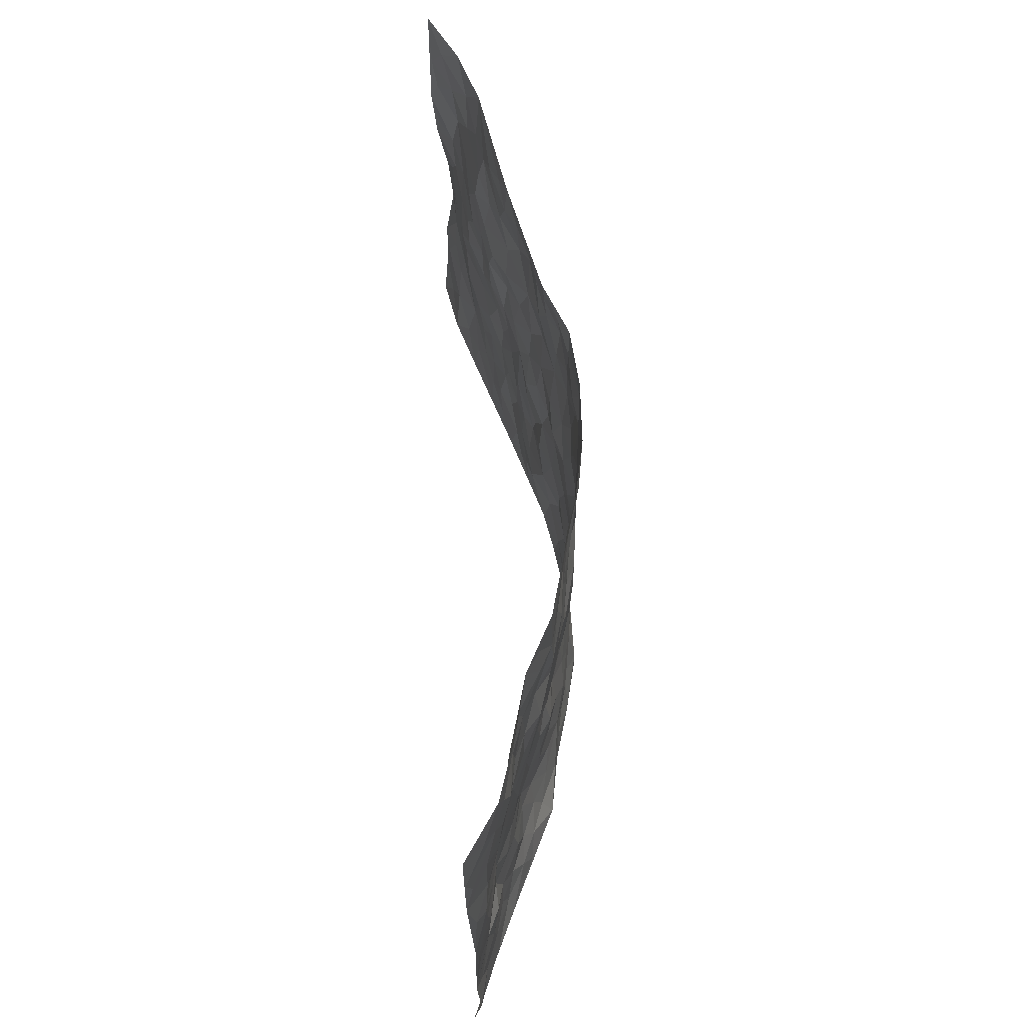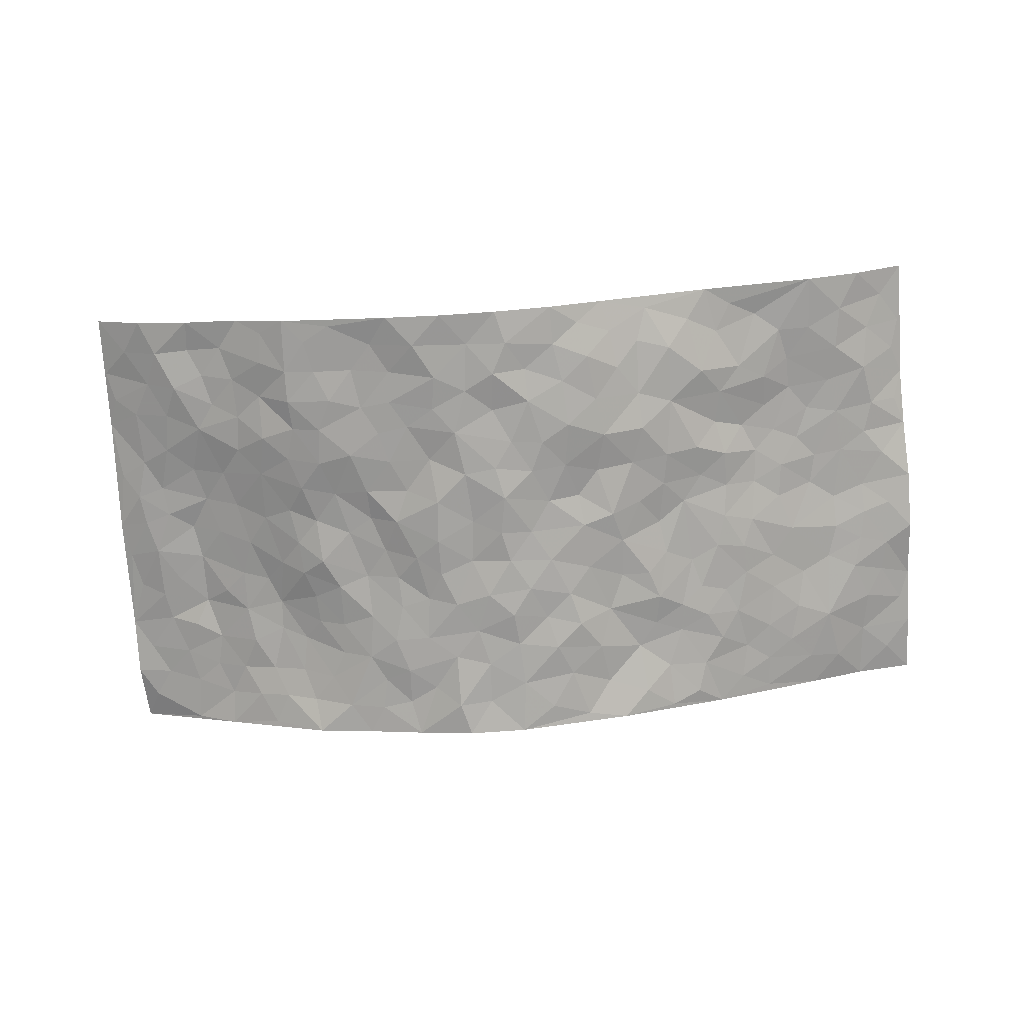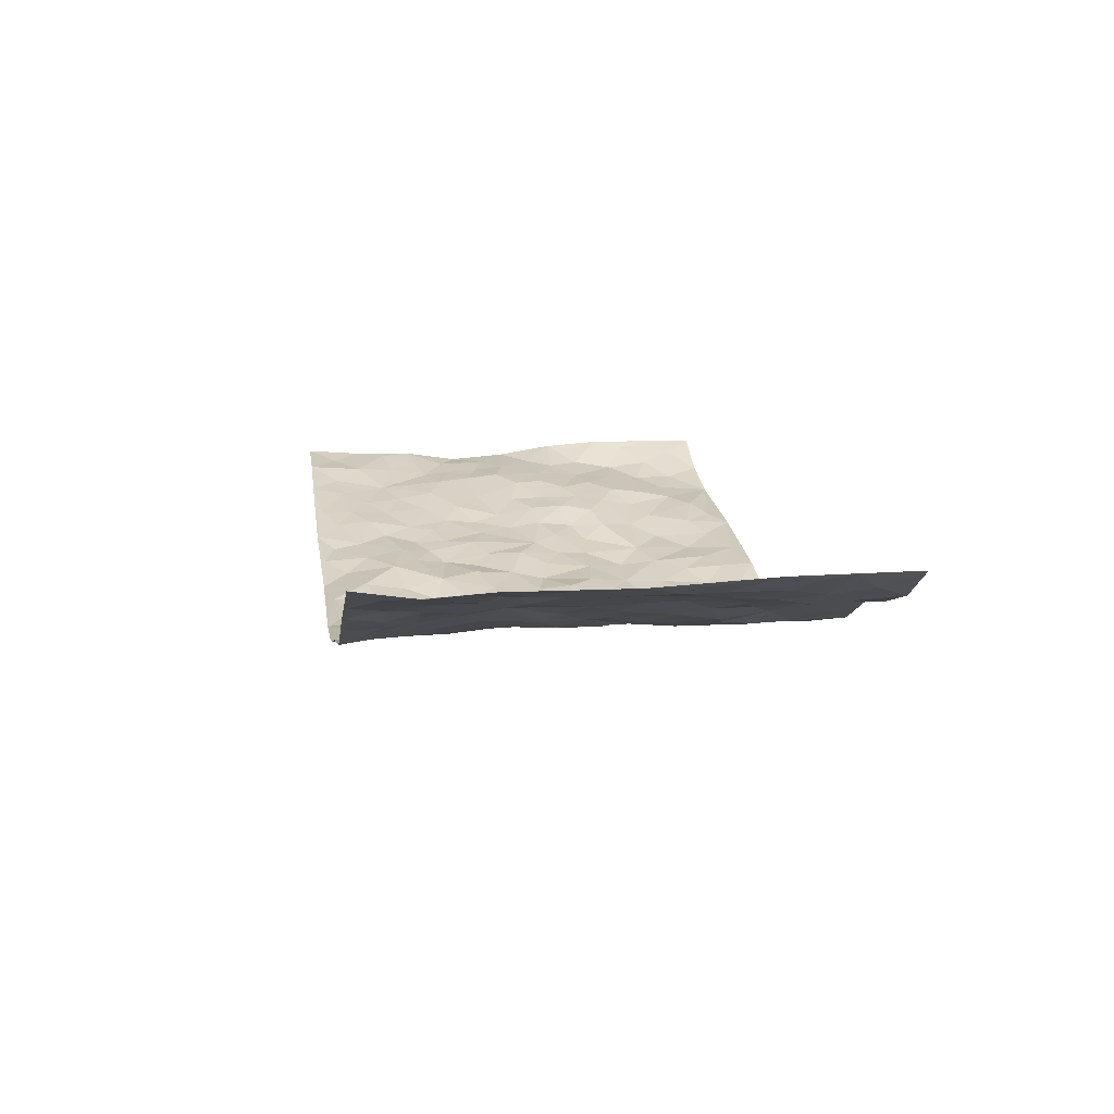
<metadata>
{"format":"obj","ext":"obj","renderer":"f3d","projection":"perspective","resolution":1024,"background":"white","views":[{"elev":61.2,"azim":86.7,"up":"+Y"},{"elev":-74.0,"azim":-175.9,"up":"+Z"},{"elev":10.7,"azim":81.0,"up":"+Z"}]}
</metadata>
<code>
v -0.9523 0.002481 0.1392
v -0.9465 0.9969 0.1482
v 0.9428 0.0007807 0.1567
v 0.9401 0.9979 0.1598
v -0.7755 0.3915 0.08495
v -0.9573 0.4989 0.1191
v -0.8362 0.3567 0.09375
v 0.001074 0.00328 -0.1132
v -0.954 0.2511 0.1279
v -0.9002 0.337 0.1052
v -0.7129 0.001706 0.07571
v -0.9539 0.1265 0.1297
v -0.6916 0.2914 0.06312
v -0.8308 0.002567 0.1145
v -0.8199 0.2875 0.08896
v -0.4771 0.00129 -0.00299
v -0.9336 0.1888 0.1244
v -0.2855 0.1687 -0.04164
v -0.7555 0.3205 0.08105
v -0.839 0.1203 0.1057
v -0.8992 0.06395 0.1199
v -0.7745 0.06403 0.08556
v -0.6556 0.1263 0.0468
v -0.7047 0.07438 0.06436
v -0.8521 0.2066 0.09946
v -0.887 0.2697 0.1083
v -0.7513 0.1758 0.0693
v -0.6757 0.2086 0.0513
v -0.8415 0.4868 0.1036
v -0.9577 0.3739 0.1093
v -0.7209 0.9963 0.05019
v -0.5252 0.2223 0.007227
v 0.2605 0.1582 -0.08051
v -0.9457 0.7472 0.1496
v -0.3588 0.3939 -0.03255
v -0.7621 0.7517 0.08133
v -0.7813 0.8294 0.07545
v -0.5682 0.4424 0.02302
v -0.5828 0.6053 0.04048
v -0.4775 0.9971 0.005237
v -0.9277 0.6852 0.1344
v -0.6436 0.5619 0.05247
v -0.3854 0.7535 -0.03415
v -0.4984 0.2801 0.001472
v -0.4513 0.2257 -0.01611
v -0.4852 0.1623 -0.005793
v -0.4417 0.6366 -0.01948
v -0.3603 0.5602 -0.03627
v 0.1671 0.4738 -0.09599
v -0.3263 0.2223 -0.03769
v -0.2074 0.612 -0.06997
v -0.371 0.6294 -0.04087
v -0.2981 0.06067 -0.05794
v -0.6088 0.7098 0.04833
v -0.3863 0.1952 -0.02384
v -0.849 0.6167 0.1025
v -0.03721 0.3495 -0.1071
v 0.05885 0.3405 -0.1086
v 0.2935 0.4513 -0.05503
v -0.0932 0.553 -0.092
v -0.1615 0.5572 -0.0737
v 0.09298 0.6309 -0.1028
v -0.6169 0.3456 0.03954
v -0.7268 0.5728 0.08119
v -0.922 0.808 0.1347
v -0.5452 0.1291 0.01897
v -0.3604 0.0139 -0.04005
v -0.7724 0.4647 0.0932
v -0.6023 0.1717 0.03042
v -0.5967 0.01796 0.03633
v -0.243 0.005776 -0.07626
v -0.5993 0.08775 0.03338
v -0.5321 0.053 0.014
v -0.4226 0.03783 -0.02419
v -0.4416 0.1043 -0.01556
v -0.8683 0.6845 0.1065
v -0.9391 0.8721 0.145
v -0.7145 0.5079 0.07983
v 0.0003195 0.9988 -0.1076
v -0.7813 0.6742 0.08687
v -0.5496 0.315 0.01492
v -0.5016 0.4614 0.002587
v 0.007195 0.5722 -0.1134
v -0.04798 0.4844 -0.0992
v 0.004359 0.4207 -0.1062
v -0.1227 0.1305 -0.09218
v -0.552 0.6695 0.03319
v -0.8925 0.5611 0.1094
v -0.7108 0.6903 0.07679
v -0.4395 0.2975 -0.01462
v -0.6161 0.2668 0.03587
v -0.4884 0.6879 0.007284
v -0.1705 0.4866 -0.08188
v -0.2573 0.4373 -0.05941
v -0.628 0.6485 0.0545
v -0.009559 0.1186 -0.1077
v -0.4057 0.5108 -0.01827
v -0.3375 0.2889 -0.04583
v -0.2377 0.5048 -0.07103
v -0.1769 0.3833 -0.07643
v -0.9507 0.623 0.1398
v -0.6841 0.6218 0.07074
v -0.791 0.5785 0.09255
v -0.3544 0.1115 -0.03301
v -0.5086 0.5333 0.01127
v -0.6659 0.4053 0.05206
v -0.1282 0.326 -0.09152
v -0.1488 0.2517 -0.09277
v -0.5079 0.6116 0.003659
v 0.1094 0.7293 -0.1001
v -0.002593 0.2161 -0.1054
v -0.07142 0.2749 -0.09715
v 0.00552 0.2893 -0.1119
v -0.4193 0.3641 -0.01537
v -0.1937 0.1861 -0.07681
v -0.6363 0.4872 0.05072
v -0.5453 0.3813 0.01084
v -0.4819 0.392 -0.004564
v -0.3021 0.525 -0.04982
v -0.2525 0.3516 -0.0537
v -0.3459 0.4679 -0.02916
v -0.2204 0.2724 -0.06128
v -0.08922 0.4129 -0.09726
v -0.5777 0.531 0.03725
v -0.09176 0.2007 -0.1027
v -0.2085 0.09605 -0.06611
v -0.3912 0.2589 -0.02873
v -0.9056 0.4366 0.1077
v -0.8456 0.4197 0.0967
v 0.09288 0.4232 -0.09469
v 0.209 0.2385 -0.08488
v 0.0833 0.5174 -0.09804
v 0.02075 0.4887 -0.1087
v 0.1668 0.3932 -0.09092
v 0.7642 0.4959 0.1018
v 0.2204 0.4337 -0.0819
v 0.2651 0.3138 -0.07013
v 0.1614 0.5679 -0.09685
v 0.1238 0.9986 -0.1035
v -0.2895 0.6207 -0.05669
v 0.4213 0.8792 -0.03824
v 0.4848 0.9976 -0.02174
v -0.2138 0.7809 -0.08159
v -0.0578 0.8644 -0.1007
v -0.316 0.3495 -0.04954
v -0.4488 0.5665 -0.007209
v -0.07293 0.05492 -0.1031
v -0.1559 0.02513 -0.08748
v 0.1257 0.004182 -0.1155
v 0.01381 0.8602 -0.1104
v -0.01673 0.7007 -0.1056
v 0.4152 0.1971 -0.03173
v 0.3384 0.2904 -0.05344
v 0.5767 0.5266 0.02621
v 0.5148 0.5472 0.0008105
v 0.4485 0.1357 -0.02619
v 0.5076 0.2274 0.01105
v 0.4095 0.3621 -0.03492
v 0.02324 0.6416 -0.1079
v -0.05888 0.6283 -0.1038
v -0.148 0.73 -0.101
v -0.08705 0.6938 -0.1049
v -0.06089 0.7919 -0.1085
v -0.1356 0.6338 -0.09062
v 0.0206 0.7753 -0.09854
v 0.2455 0.9981 -0.08134
v -0.01889 0.927 -0.1103
v -0.2663 0.8457 -0.06368
v -0.1996 0.8805 -0.08618
v -0.3121 0.7806 -0.05231
v -0.2375 0.9964 -0.05054
v -0.2279 0.6963 -0.08018
v -0.3166 0.7005 -0.0607
v -0.1405 0.8301 -0.09652
v -0.123 0.9991 -0.09595
v 0.2171 0.7457 -0.07816
v 0.1722 0.667 -0.08072
v 0.3242 0.5949 -0.05638
v 0.2603 0.5226 -0.0734
v 0.2647 0.6653 -0.07079
v 0.4218 0.7437 -0.04229
v 0.3541 0.6827 -0.05769
v 0.2846 0.7328 -0.06801
v 0.06865 0.9294 -0.101
v 0.079 0.8233 -0.1013
v 0.1462 0.8577 -0.09732
v 0.2485 0.873 -0.07129
v 0.3194 0.793 -0.05852
v 0.2301 0.5949 -0.07189
v -0.8591 0.8657 0.1041
v -0.6646 0.8155 0.05696
v -0.8493 0.7729 0.09385
v -0.8378 0.9961 0.08953
v -0.8946 0.9379 0.1233
v -0.7931 0.9192 0.07509
v -0.7173 0.8834 0.05846
v -0.5908 0.9282 0.03609
v -0.647 0.8845 0.04565
v -0.6675 0.7451 0.06479
v -0.549 0.8131 0.0167
v -0.608 0.7796 0.03563
v -0.4992 0.8995 0.00925
v -0.3867 0.8778 -0.03639
v -0.5323 0.9588 0.01874
v -0.4595 0.8151 -0.01978
v -0.4334 0.935 -0.01147
v -0.3371 0.9712 -0.03082
v -0.5019 0.7597 0.002545
v -0.3149 0.9003 -0.04507
v -0.2534 0.929 -0.05637
v 0.1563 0.7848 -0.09094
v 0.2536 0.804 -0.07364
v 0.1894 0.9332 -0.09345
v 0.3911 0.8116 -0.05054
v 0.3346 0.8803 -0.0541
v 0.3789 0.9819 -0.04795
v 0.2865 0.9373 -0.06391
v 0.4382 0.9472 -0.03461
v 0.3751 0.4938 -0.03787
v 0.3208 0.5292 -0.04877
v 0.4781 0.6039 -0.02021
v 0.429 0.664 -0.03883
v 0.4005 0.5885 -0.03343
v 0.351 0.1911 -0.05691
v 0.4721 0.3349 -0.009841
v 0.4517 0.5228 -0.01753
v 0.3421 0.3883 -0.04263
v -0.1241 0.9148 -0.09664
v -0.1811 0.9573 -0.07776
v 0.3186 0.1338 -0.06289
v 0.6008 0.0164 0.01138
v 0.2002 0.3335 -0.08067
v 0.2687 0.3849 -0.06373
v 0.565 0.2477 0.03323
v 0.7165 0.9964 0.05858
v 0.948 0.2494 0.1477
v 0.4889 0.8114 -0.02641
v 0.6953 0.4868 0.07394
v 0.4836 0.7463 -0.02267
v 0.9472 0.4989 0.1461
v 0.6485 0.294 0.05513
v 0.5004 0.4682 -0.005038
v 0.7504 0.3098 0.09833
v 0.5471 0.4157 0.01854
v 0.4885 0.005183 -0.04022
v 0.09066 0.2531 -0.1018
v 0.4971 0.07786 -0.01559
v 0.1352 0.3194 -0.09709
v 0.41 0.2673 -0.03061
v 0.8457 0.2639 0.1187
v 0.6228 0.4619 0.04654
v 0.5666 0.08376 0.007292
v 0.4452 0.4263 -0.03121
v 0.588 0.372 0.04139
v 0.2867 0.2335 -0.07277
v 0.4682 0.2718 -0.008946
v 0.2633 0.07927 -0.07576
v 0.3662 0.002654 -0.05887
v 0.2461 0.003629 -0.08963
v 0.2009 0.1155 -0.08805
v 0.06906 0.1707 -0.1054
v 0.1457 0.191 -0.09732
v 0.5953 0.1478 0.03175
v 0.7503 0.4219 0.0962
v 0.7236 0.2207 0.08229
v 0.6355 0.08198 0.03314
v 0.6482 0.3844 0.05824
v 0.6958 0.3387 0.0714
v 0.8584 0.3247 0.1181
v 0.7207 0.5669 0.08418
v 0.6713 0.1457 0.0581
v 0.7388 0.1494 0.08443
v 0.8133 0.3662 0.1076
v 0.9124 0.3485 0.1365
v 0.8598 0.4371 0.1129
v 0.5624 0.3132 0.03651
v 0.7945 0.1054 0.09893
v 0.3308 0.06401 -0.06356
v 0.4089 0.07006 -0.05009
v 0.07331 0.07879 -0.1055
v 0.1457 0.07433 -0.1123
v 0.9422 0.7476 0.1579
v 0.7087 0.0789 0.06989
v 0.6365 0.216 0.04543
v 0.9308 0.4236 0.1401
v 0.8797 0.5075 0.1194
v 0.7837 0.2501 0.09483
v 0.5199 0.1486 0.00463
v 0.7143 0.002135 0.05961
v 0.4947 0.3942 -0.008225
v 0.9101 0.0626 0.1326
v 0.9495 0.1246 0.1399
v 0.8138 0.1796 0.1055
v 0.8701 0.1235 0.1233
v 0.8034 0.009191 0.09715
v 0.908 0.1872 0.1355
v 0.646 0.5555 0.05575
v 0.6714 0.6326 0.06251
v 0.5745 0.6362 0.01533
v 0.8036 0.6896 0.09347
v 0.6169 0.7709 0.03442
v 0.9259 0.6233 0.1412
v 0.7441 0.6409 0.08594
v 0.8288 0.5937 0.1099
v 0.7156 0.7425 0.06369
v 0.8202 0.5291 0.1061
v 0.8892 0.5727 0.122
v 0.8656 0.6577 0.1174
v 0.6254 0.6922 0.03664
v 0.559 0.7237 0.0004547
v 0.504 0.6744 -0.01453
v 0.8305 0.8507 0.09962
v 0.6945 0.8697 0.0607
v 0.7918 0.775 0.08485
v 0.871 0.776 0.1184
v 0.7635 0.8424 0.06816
v 0.9387 0.8727 0.1572
v 0.6769 0.8012 0.05576
v 0.9211 0.8095 0.145
v 0.7228 0.9301 0.06972
v 0.8343 0.9975 0.09391
v 0.5963 0.9976 0.03236
v 0.8016 0.9243 0.08221
v 0.8801 0.927 0.1204
v 0.6441 0.9335 0.04933
v 0.5488 0.9008 0.002681
v 0.4885 0.8808 -0.02382
v 0.541 0.969 0.004289
v 0.5586 0.8214 0.01233
v 0.6208 0.8599 0.03856
f 29 6 128
f 12 21 20
f 26 10 9
f 55 45 46
f 27 19 15
f 26 9 17
f 101 6 88
f 12 1 21
f 7 15 19
f 125 86 96
f 84 123 85
f 129 29 128
f 25 27 15
f 12 20 17
f 73 75 66
f 22 14 11
f 26 17 25
f 9 12 17
f 25 15 26
f 5 129 7
f 52 146 48
f 55 18 50
f 7 19 5
f 20 27 25
f 124 82 105
f 41 76 34
f 20 14 22
f 14 20 21
f 14 21 1
f 24 22 11
f 24 27 22
f 72 66 69
f 69 32 91
f 70 24 11
f 24 23 27
f 17 20 25
f 27 20 22
f 10 15 7
f 10 26 15
f 23 28 27
f 27 13 19
f 28 23 69
f 13 27 28
f 119 121 94
f 10 7 129
f 6 30 128
f 9 10 30
f 36 192 80
f 80 102 89
f 118 81 44
f 64 103 78
f 115 126 86
f 45 32 46
f 91 63 13
f 129 68 29
f 95 87 54
f 95 54 199
f 202 40 204
f 82 97 105
f 29 88 6
f 18 55 104
f 148 126 71
f 38 82 124
f 50 18 122
f 117 82 38
f 5 19 106
f 82 117 118
f 80 64 102
f 127 45 55
f 194 77 190
f 98 35 114
f 39 124 105
f 127 50 98
f 106 19 13
f 66 75 46
f 39 95 42
f 63 117 38
f 95 89 102
f 101 56 76
f 51 140 99
f 18 53 126
f 62 83 132
f 45 127 90
f 112 113 57
f 103 29 68
f 130 85 58
f 109 39 105
f 35 94 121
f 113 246 58
f 151 165 163
f 120 100 94
f 114 127 98
f 192 190 65
f 95 39 87
f 36 191 37
f 67 104 74
f 56 101 88
f 13 63 106
f 192 34 76
f 268 241 243
f 108 115 125
f 93 84 60
f 133 84 85
f 156 288 157
f 101 76 41
f 80 103 64
f 105 97 146
f 99 61 51
f 92 109 47
f 125 96 111
f 158 227 153
f 75 104 55
f 69 66 32
f 81 91 32
f 106 78 68
f 42 64 78
f 77 34 65
f 24 70 72
f 75 73 16
f 16 71 67
f 2 34 77
f 13 28 91
f 103 56 88
f 56 80 76
f 72 69 23
f 11 16 70
f 16 73 70
f 16 67 74
f 115 18 126
f 24 72 23
f 73 72 70
f 16 74 75
f 72 73 66
f 32 45 44
f 84 83 60
f 66 46 32
f 78 106 116
f 117 63 81
f 67 53 104
f 103 68 78
f 69 91 28
f 36 80 89
f 106 38 116
f 106 68 5
f 81 118 117
f 62 132 138
f 32 44 81
f 53 67 71
f 57 58 85
f 123 100 107
f 93 60 61
f 33 230 224
f 8 96 147
f 132 133 130
f 140 48 119
f 93 100 123
f 122 98 50
f 164 60 160
f 53 71 126
f 125 112 108
f 193 194 195
f 75 55 46
f 63 91 81
f 56 103 80
f 196 198 31
f 18 104 53
f 121 48 97
f 38 106 63
f 118 97 82
f 97 35 121
f 51 172 140
f 130 134 49
f 87 39 109
f 288 252 263
f 97 114 35
f 47 43 92
f 57 113 58
f 248 130 58
f 34 101 41
f 114 90 127
f 116 124 42
f 145 94 35
f 118 114 97
f 167 79 175
f 98 145 35
f 85 123 57
f 43 47 52
f 199 36 89
f 42 78 116
f 159 83 62
f 88 29 103
f 74 104 75
f 118 44 90
f 173 140 172
f 42 95 102
f 190 192 37
f 65 190 77
f 89 95 199
f 125 111 112
f 92 87 109
f 18 115 122
f 177 180 176
f 112 57 107
f 109 105 146
f 93 94 100
f 285 286 275
f 96 86 147
f 137 232 131
f 57 123 107
f 87 92 208
f 49 134 136
f 132 130 49
f 161 164 162
f 50 127 55
f 122 108 107
f 122 107 100
f 48 140 52
f 118 90 114
f 99 119 94
f 123 84 93
f 36 37 192
f 48 121 119
f 120 122 100
f 39 42 124
f 38 124 116
f 248 58 246
f 44 45 90
f 98 122 120
f 146 52 47
f 94 93 99
f 168 209 170
f 212 183 188
f 202 197 200
f 42 102 64
f 107 108 112
f 99 93 61
f 8 280 96
f 112 111 113
f 125 115 86
f 115 108 122
f 128 30 10
f 5 68 129
f 10 129 128
f 132 49 138
f 83 84 133
f 130 133 85
f 83 133 132
f 248 134 130
f 156 152 224
f 151 110 165
f 212 186 211
f 153 224 249
f 254 251 244
f 246 261 262
f 225 158 249
f 49 136 179
f 185 184 150
f 214 188 181
f 181 188 182
f 161 163 174
f 143 170 172
f 110 211 185
f 184 79 167
f 174 228 169
f 62 110 159
f 163 150 144
f 210 169 229
f 170 143 168
f 176 211 110
f 98 120 145
f 94 145 120
f 48 146 97
f 109 146 47
f 148 86 126
f 147 86 148
f 71 8 148
f 8 147 148
f 244 276 254
f 232 136 134
f 174 143 161
f 60 83 160
f 163 162 151
f 159 160 83
f 261 281 262
f 259 281 149
f 219 220 59
f 246 113 111
f 33 255 131
f 157 256 152
f 137 255 153
f 230 278 279
f 262 260 33
f 154 155 242
f 131 255 137
f 248 131 232
f 281 280 149
f 259 258 278
f 220 179 59
f 159 151 160
f 162 160 151
f 164 61 60
f 228 174 144
f 144 174 163
f 159 110 151
f 161 172 164
f 186 184 185
f 161 162 163
f 61 164 51
f 160 162 164
f 187 217 213
f 150 163 165
f 205 202 200
f 79 184 139
f 170 43 173
f 174 169 143
f 161 143 172
f 167 144 150
f 176 180 183
f 172 170 173
f 223 226 221
f 185 150 165
f 99 140 119
f 207 206 203
f 172 51 164
f 43 52 173
f 173 52 140
f 167 175 228
f 228 229 169
f 210 168 169
f 177 110 62
f 189 138 179
f 62 138 177
f 136 232 233
f 181 182 222
f 150 184 167
f 178 180 189
f 49 179 138
f 177 138 189
f 180 178 182
f 178 179 220
f 307 308 304
f 222 223 221
f 215 187 188
f 176 183 212
f 187 213 186
f 214 215 188
f 185 211 186
f 237 181 239
f 182 188 183
f 110 185 165
f 216 215 141
f 211 176 212
f 182 183 180
f 176 110 177
f 213 184 186
f 178 189 179
f 177 189 180
f 195 190 37
f 197 198 200
f 195 194 190
f 34 192 65
f 80 192 76
f 37 196 195
f 194 2 77
f 193 2 194
f 196 37 191
f 31 193 195
f 198 196 191
f 31 195 196
f 199 201 191
f 197 204 31
f 198 191 201
f 31 198 197
f 201 199 54
f 36 199 191
f 54 208 201
f 208 43 205
f 208 54 87
f 198 201 200
f 206 205 203
f 43 170 203
f 210 207 209
f 40 202 206
f 31 204 40
f 197 202 204
f 208 205 200
f 43 203 205
f 205 206 202
f 203 209 207
f 171 40 207
f 40 206 207
f 208 200 201
f 43 208 92
f 170 209 203
f 168 143 169
f 207 210 171
f 168 210 209
f 188 187 212
f 212 187 186
f 166 139 213
f 184 213 139
f 237 214 181
f 215 214 141
f 216 141 218
f 213 217 166
f 142 166 216
f 217 216 166
f 187 215 217
f 216 217 215
f 237 141 214
f 142 216 218
f 223 222 182
f 179 136 59
f 223 220 219
f 267 238 251
f 237 327 141
f 223 182 178
f 158 290 253
f 220 223 178
f 59 233 227
f 233 59 136
f 248 246 131
f 153 249 158
f 251 254 267
f 223 219 226
f 111 261 246
f 297 251 238
f 276 256 157
f 167 228 144
f 229 228 175
f 175 171 229
f 229 171 210
f 260 257 33
f 265 271 272
f 266 289 283
f 269 243 250
f 249 224 152
f 266 283 271
f 227 233 137
f 253 227 158
f 325 313 320
f 135 264 275
f 310 329 239
f 270 298 297
f 249 256 225
f 275 273 269
f 311 222 221
f 155 154 299
f 234 276 157
f 310 311 299
f 222 239 181
f 221 226 155
f 266 263 252
f 242 290 244
f 264 273 275
f 273 264 243
f 242 244 154
f 276 290 225
f 288 234 157
f 240 282 302
f 275 286 306
f 225 290 158
f 234 263 284
f 241 254 276
f 233 232 137
f 137 153 227
f 264 135 238
f 244 251 154
f 260 259 257
f 227 253 219
f 33 224 255
f 154 297 299
f 240 302 307
f 297 154 251
f 264 268 243
f 253 226 219
f 271 284 263
f 277 294 293
f 290 242 253
f 241 234 284
f 59 227 219
f 242 155 226
f 252 245 231
f 157 152 156
f 257 230 33
f 152 256 249
f 278 230 257
f 262 33 131
f 224 153 255
f 259 278 257
f 134 248 232
f 230 279 224
f 96 261 111
f 261 96 280
f 280 281 261
f 246 262 131
f 252 247 245
f 268 267 241
f 283 277 272
f 288 247 252
f 275 274 285
f 295 291 294
f 267 268 264
f 263 234 288
f 309 310 299
f 290 276 244
f 283 272 271
f 267 254 241
f 265 243 241
f 236 240 285
f 297 238 270
f 303 305 298
f 241 276 234
f 221 155 299
f 272 277 293
f 250 243 287
f 286 285 240
f 284 271 265
f 271 263 266
f 295 3 291
f 225 256 276
f 241 284 265
f 289 266 231
f 3 292 291
f 321 235 323
f 293 294 296
f 279 278 258
f 245 279 258
f 279 156 224
f 260 281 259
f 280 8 149
f 262 281 260
f 231 266 252
f 267 264 238
f 306 304 270
f 283 289 295
f 243 269 273
f 236 269 250
f 294 292 296
f 274 236 285
f 269 274 275
f 250 287 293
f 245 289 231
f 236 274 269
f 156 279 247
f 242 226 253
f 247 279 245
f 243 265 287
f 288 156 247
f 265 272 293
f 296 292 236
f 293 287 265
f 295 294 277
f 277 283 295
f 236 250 296
f 289 3 295
f 292 294 291
f 293 296 250
f 300 304 308
f 325 320 235
f 329 330 326
f 270 304 303
f 270 303 298
f 309 305 301
f 135 306 270
f 299 297 298
f 298 309 299
f 238 135 270
f 300 314 305
f 303 300 305
f 304 306 307
f 300 303 304
f 282 319 315
f 322 325 235
f 275 306 135
f 307 306 286
f 240 307 286
f 308 307 302
f 302 282 308
f 308 282 315
f 305 309 298
f 310 309 301
f 310 301 329
f 310 239 311
f 222 311 239
f 299 311 221
f 319 312 315
f 312 323 316
f 301 305 318
f 305 314 316
f 300 308 315
f 316 314 312
f 312 314 315
f 315 314 300
f 323 312 324
f 316 313 318
f 282 4 317
f 330 313 325
f 4 321 324
f 235 320 323
f 282 317 319
f 312 319 317
f 326 325 322
f 316 320 313
f 316 318 305
f 142 218 327
f 327 218 141
f 316 323 320
f 324 312 317
f 4 324 317
f 321 323 324
f 318 313 330
f 328 326 322
f 326 327 329
f 329 327 237
f 326 328 327
f 322 142 328
f 327 328 142
f 329 237 239
f 301 318 330
f 326 330 325
f 330 329 301

</code>
